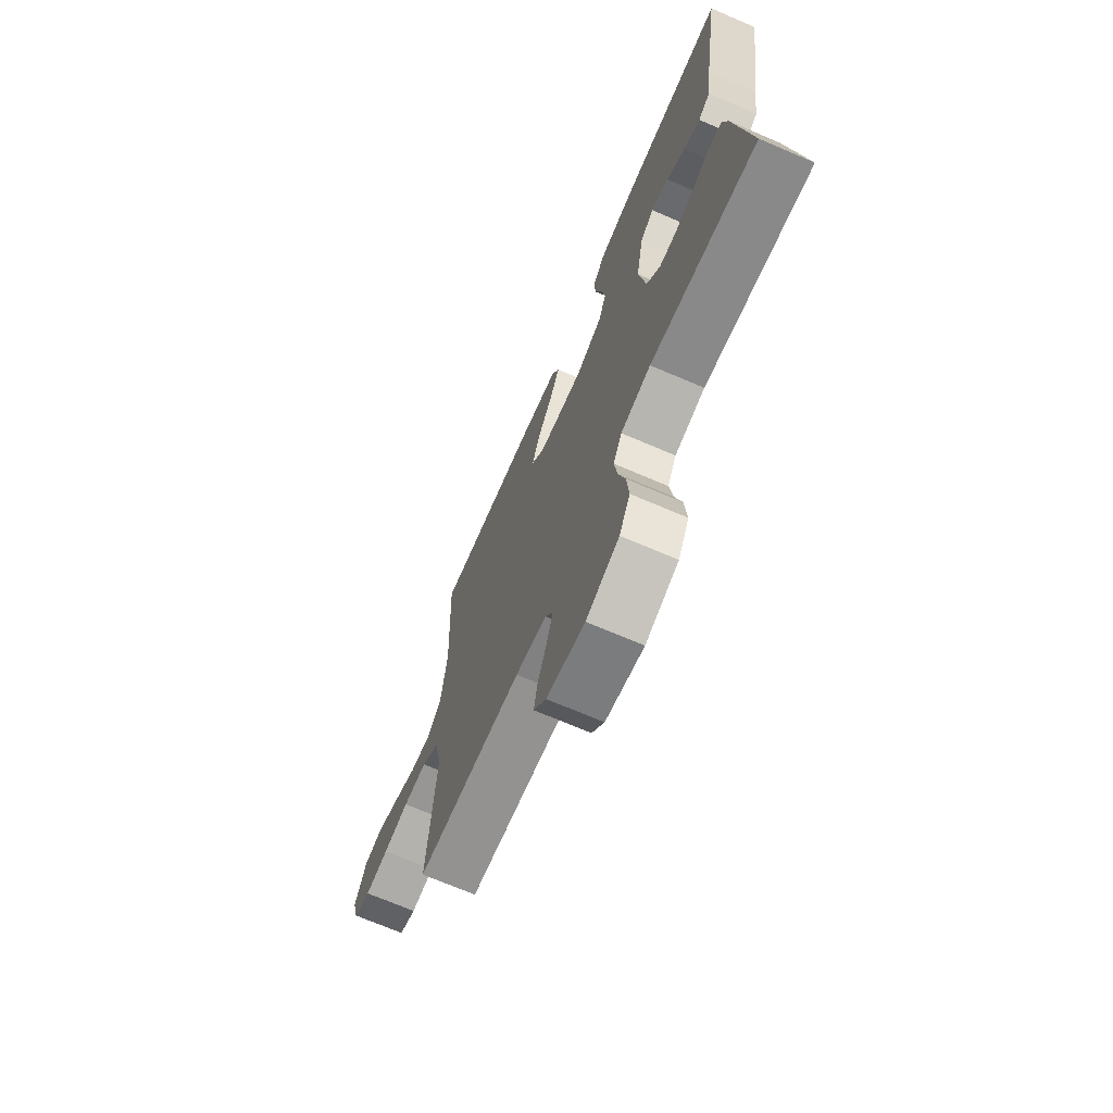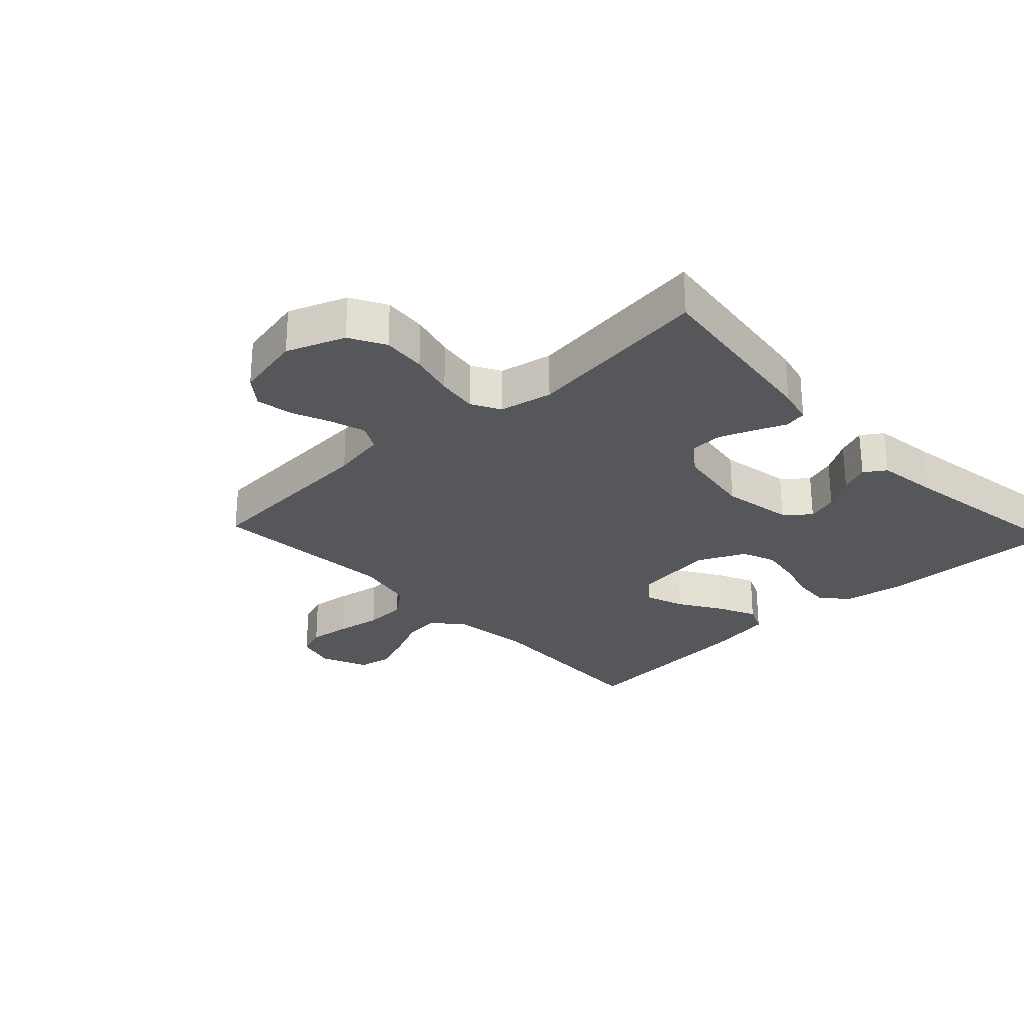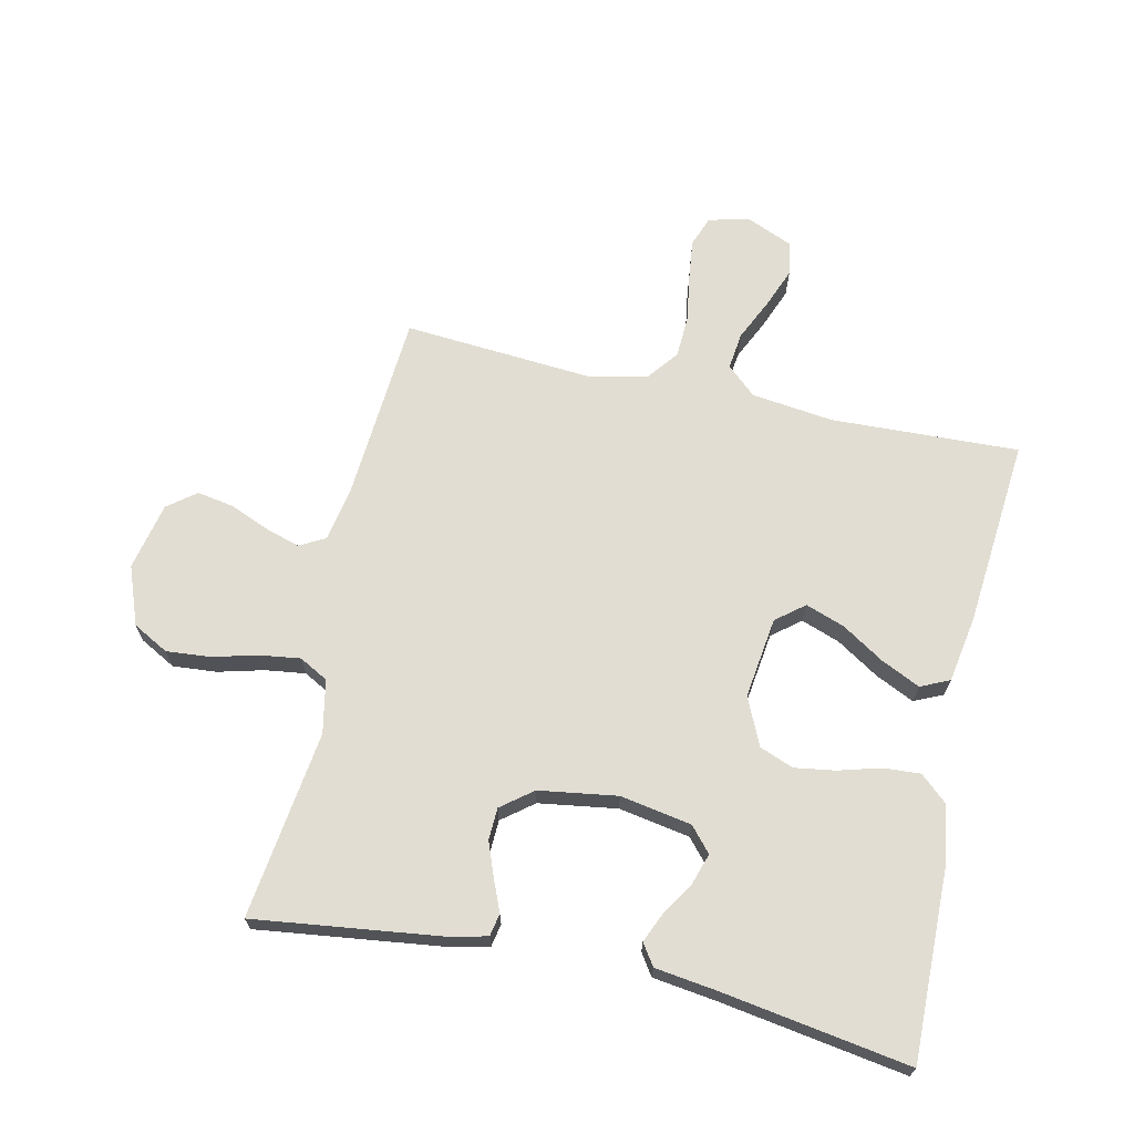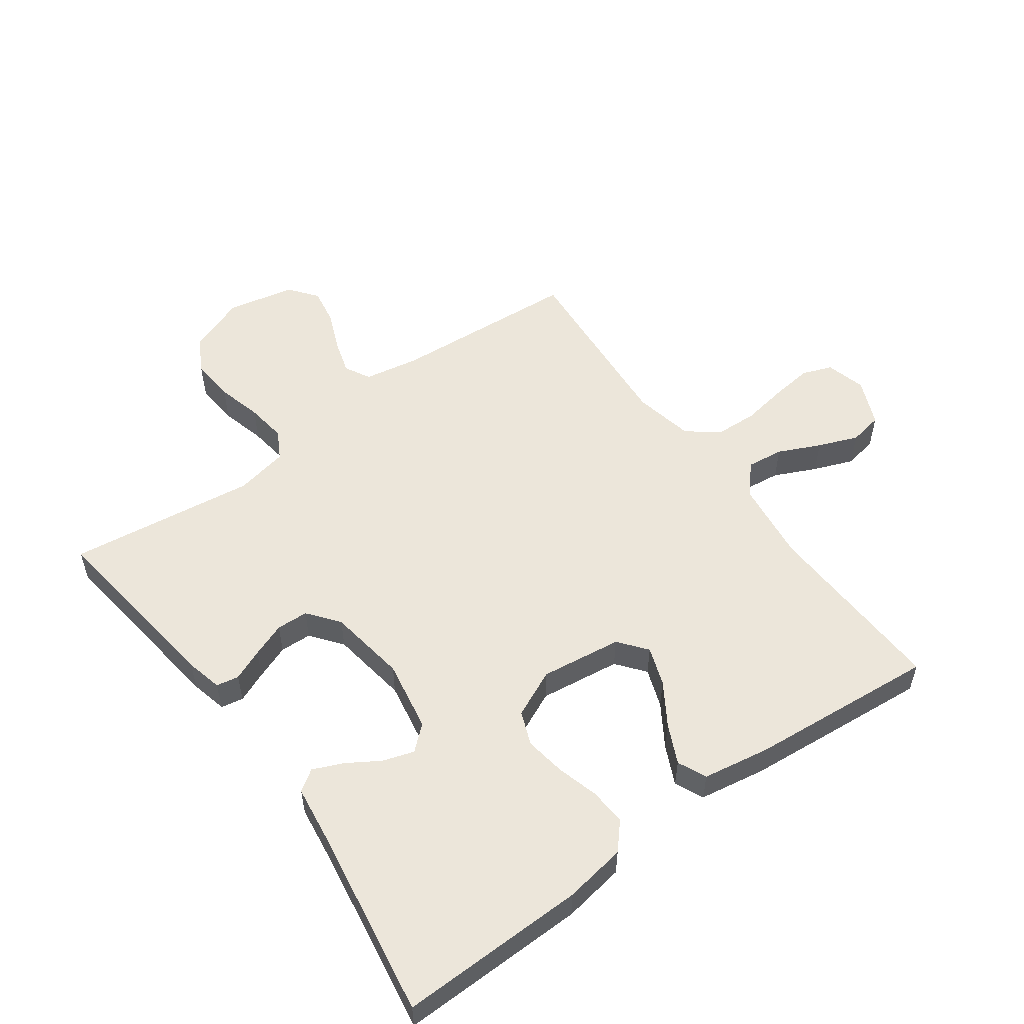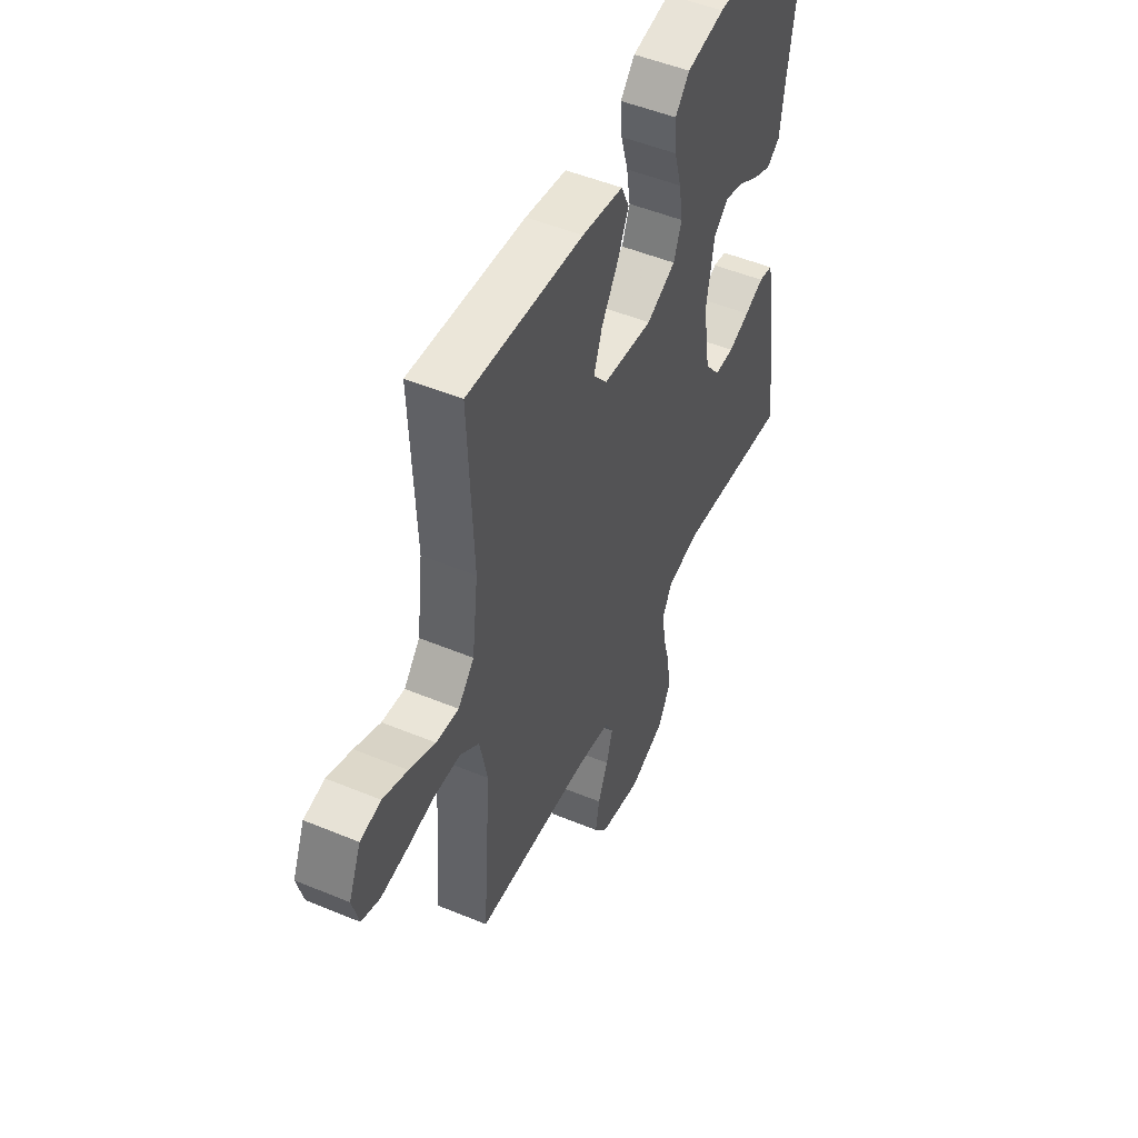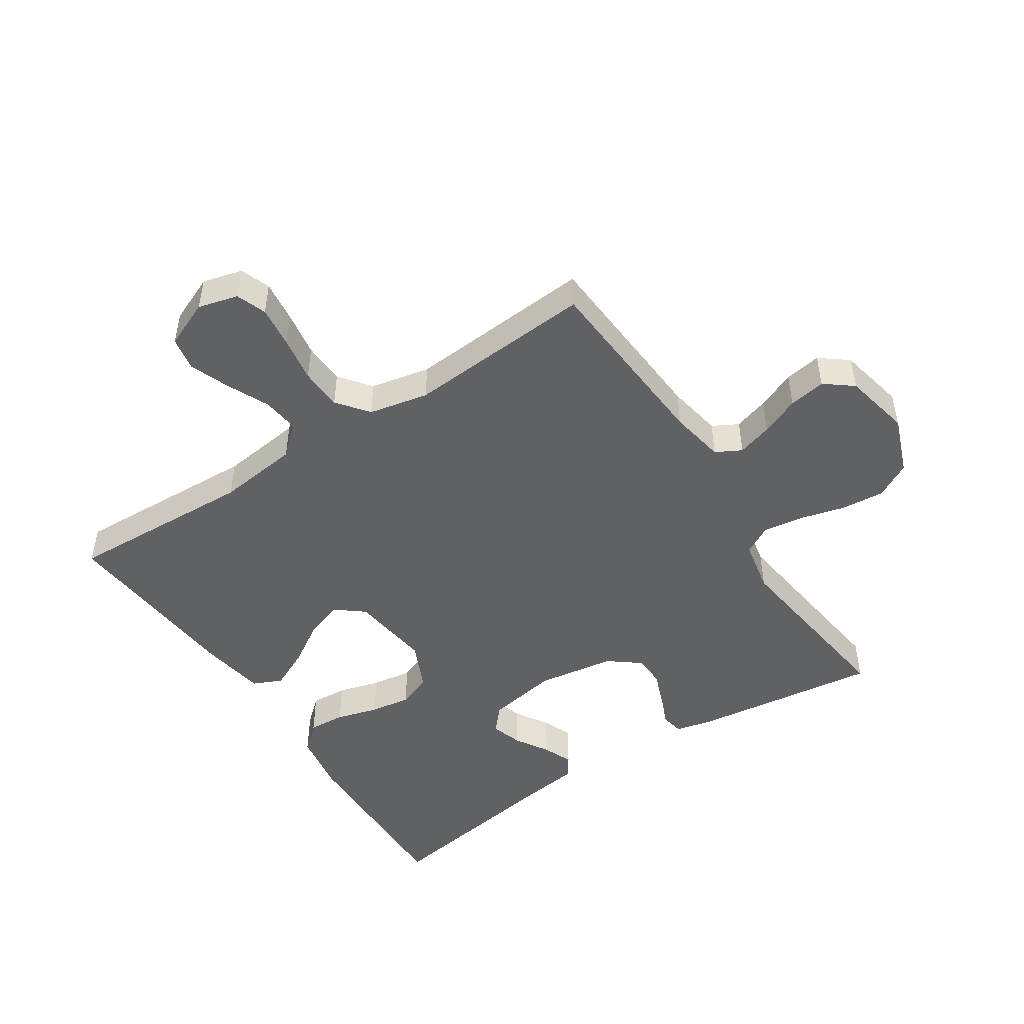
<metadata>
{"format":"obj","ext":"obj","renderer":"f3d","projection":"perspective","resolution":1024,"background":"white","views":[{"elev":-70.4,"azim":-113.2,"up":"+Z"},{"elev":-27.1,"azim":-136.8,"up":"+Y"},{"elev":68.2,"azim":-77.4,"up":"+Y"},{"elev":54.4,"azim":-35.9,"up":"+Y"},{"elev":50.1,"azim":114.5,"up":"+Z"},{"elev":-48.6,"azim":123.2,"up":"+Y"}]}
</metadata>
<code>
v 0.5 0.07 0.5
v 0.487 0.07 0.2
v 0.503 0.07 0.069
v 0.545 0.07 0.022
v 0.604 0.07 0.029
v 0.671 0.07 0.06
v 0.735 0.07 0.085
v 0.789 0.07 0.075
v 0.821 0.07 0
v 0.804 0.07 -0.064
v 0.756 0.07 -0.082
v 0.689 0.07 -0.074
v 0.616 0.07 -0.062
v 0.548 0.07 -0.065
v 0.498 0.07 -0.104
v 0.478 0.07 -0.2
v 0.5 0.07 -0.5
v 0.2 0.07 -0.521
v 0.112 0.07 -0.537
v 0.09 0.07 -0.578
v 0.107 0.07 -0.634
v 0.133 0.07 -0.696
v 0.143 0.07 -0.755
v 0.108 0.07 -0.8
v 0 0.07 -0.823
v -0.093 0.07 -0.788
v -0.124 0.07 -0.731
v -0.118 0.07 -0.661
v -0.099 0.07 -0.589
v -0.09 0.07 -0.524
v -0.115 0.07 -0.478
v -0.2 0.07 -0.461
v -0.5 0.07 -0.5
v -0.461 0.07 -0.2
v -0.447 0.07 -0.142
v -0.411 0.07 -0.135
v -0.361 0.07 -0.156
v -0.306 0.07 -0.177
v -0.255 0.07 -0.175
v -0.216 0.07 -0.125
v -0.197 0.07 0
v -0.217 0.07 0.114
v -0.256 0.07 0.148
v -0.306 0.07 0.132
v -0.359 0.07 0.099
v -0.406 0.07 0.079
v -0.44 0.07 0.102
v -0.453 0.07 0.2
v -0.5 0.07 0.5
v -0.2 0.07 0.494
v -0.101 0.07 0.478
v -0.064 0.07 0.436
v -0.068 0.07 0.377
v -0.087 0.07 0.31
v -0.097 0.07 0.245
v -0.076 0.07 0.191
v 0 0.07 0.156
v 0.13 0.07 0.173
v 0.166 0.07 0.218
v 0.144 0.07 0.28
v 0.101 0.07 0.348
v 0.072 0.07 0.41
v 0.093 0.07 0.456
v 0.2 0.07 0.474
v 0.5 0 0.5
v 0.487 0 0.2
v 0.503 0 0.069
v 0.545 0 0.022
v 0.604 0 0.029
v 0.671 0 0.06
v 0.735 0 0.085
v 0.789 0 0.075
v 0.821 0 0
v 0.804 0 -0.064
v 0.756 0 -0.082
v 0.689 0 -0.074
v 0.616 0 -0.062
v 0.548 0 -0.065
v 0.498 0 -0.104
v 0.478 0 -0.2
v 0.5 0 -0.5
v 0.2 0 -0.521
v 0.112 0 -0.537
v 0.09 0 -0.578
v 0.107 0 -0.634
v 0.133 0 -0.696
v 0.143 0 -0.755
v 0.108 0 -0.8
v 0 0 -0.823
v -0.093 0 -0.788
v -0.124 0 -0.731
v -0.118 0 -0.661
v -0.099 0 -0.589
v -0.09 0 -0.524
v -0.115 0 -0.478
v -0.2 0 -0.461
v -0.5 0 -0.5
v -0.461 0 -0.2
v -0.447 0 -0.142
v -0.411 0 -0.135
v -0.361 0 -0.156
v -0.306 0 -0.177
v -0.255 0 -0.175
v -0.216 0 -0.125
v -0.197 0 0
v -0.217 0 0.114
v -0.256 0 0.148
v -0.306 0 0.132
v -0.359 0 0.099
v -0.406 0 0.079
v -0.44 0 0.102
v -0.453 0 0.2
v -0.5 0 0.5
v -0.2 0 0.494
v -0.101 0 0.478
v -0.064 0 0.436
v -0.068 0 0.377
v -0.087 0 0.31
v -0.097 0 0.245
v -0.076 0 0.191
v 0 0 0.156
v 0.13 0 0.173
v 0.166 0 0.218
v 0.144 0 0.28
v 0.101 0 0.348
v 0.072 0 0.41
v 0.093 0 0.456
v 0.2 0 0.474
f 64 1 2
f 63 64 2
f 62 63 2
f 61 62 2
f 60 61 2
f 59 60 2 3
f 58 59 3 4
f 57 58 4
f 52 53 54
f 51 52 54
f 50 51 54
f 49 50 54
f 48 49 54
f 47 48 54
f 46 47 54
f 45 46 54
f 44 45 54
f 43 44 54 55
f 42 43 55 56
f 35 36 37
f 34 35 37
f 33 34 37
f 32 33 37
f 31 32 37 38
f 27 28 29
f 26 27 29
f 25 26 29
f 24 25 29
f 23 24 29
f 22 23 29
f 21 22 29
f 20 21 29 30
f 19 20 30 31
f 16 17 18
f 18 19 31
f 16 18 31
f 15 16 31
f 11 12 13
f 10 11 13
f 9 10 13
f 8 9 13
f 7 8 13
f 6 7 13
f 5 6 13
f 4 5 13 14
f 14 15 31
f 4 14 31
f 57 4 31
f 41 42 56 57
f 31 38 39
f 31 39 40
f 31 40 41 57
f 66 65 128
f 66 128 127
f 66 127 126
f 66 126 125
f 66 125 124
f 67 66 124 123
f 68 67 123 122
f 68 122 121
f 118 117 116
f 118 116 115
f 118 115 114
f 118 114 113
f 118 113 112
f 118 112 111
f 118 111 110
f 118 110 109
f 118 109 108
f 119 118 108 107
f 120 119 107 106
f 101 100 99
f 101 99 98
f 101 98 97
f 101 97 96
f 102 101 96 95
f 93 92 91
f 93 91 90
f 93 90 89
f 93 89 88
f 93 88 87
f 93 87 86
f 93 86 85
f 94 93 85 84
f 95 94 84 83
f 82 81 80
f 95 83 82
f 95 82 80
f 95 80 79
f 77 76 75
f 77 75 74
f 77 74 73
f 77 73 72
f 77 72 71
f 77 71 70
f 77 70 69
f 78 77 69 68
f 95 79 78
f 95 78 68
f 95 68 121
f 121 120 106 105
f 103 102 95
f 104 103 95
f 121 105 104 95
f 1 65 66 2
f 2 66 67 3
f 3 67 68 4
f 4 68 69 5
f 5 69 70 6
f 6 70 71 7
f 7 71 72 8
f 8 72 73 9
f 9 73 74 10
f 10 74 75 11
f 11 75 76 12
f 12 76 77 13
f 13 77 78 14
f 14 78 79 15
f 15 79 80 16
f 16 80 81 17
f 17 81 82 18
f 18 82 83 19
f 19 83 84 20
f 20 84 85 21
f 21 85 86 22
f 22 86 87 23
f 23 87 88 24
f 24 88 89 25
f 25 89 90 26
f 26 90 91 27
f 27 91 92 28
f 28 92 93 29
f 29 93 94 30
f 30 94 95 31
f 31 95 96 32
f 32 96 97 33
f 33 97 98 34
f 34 98 99 35
f 35 99 100 36
f 36 100 101 37
f 37 101 102 38
f 38 102 103 39
f 39 103 104 40
f 40 104 105 41
f 41 105 106 42
f 42 106 107 43
f 43 107 108 44
f 44 108 109 45
f 45 109 110 46
f 46 110 111 47
f 47 111 112 48
f 48 112 113 49
f 49 113 114 50
f 50 114 115 51
f 51 115 116 52
f 52 116 117 53
f 53 117 118 54
f 54 118 119 55
f 55 119 120 56
f 56 120 121 57
f 57 121 122 58
f 58 122 123 59
f 59 123 124 60
f 60 124 125 61
f 61 125 126 62
f 62 126 127 63
f 63 127 128 64
f 64 128 65 1

</code>
